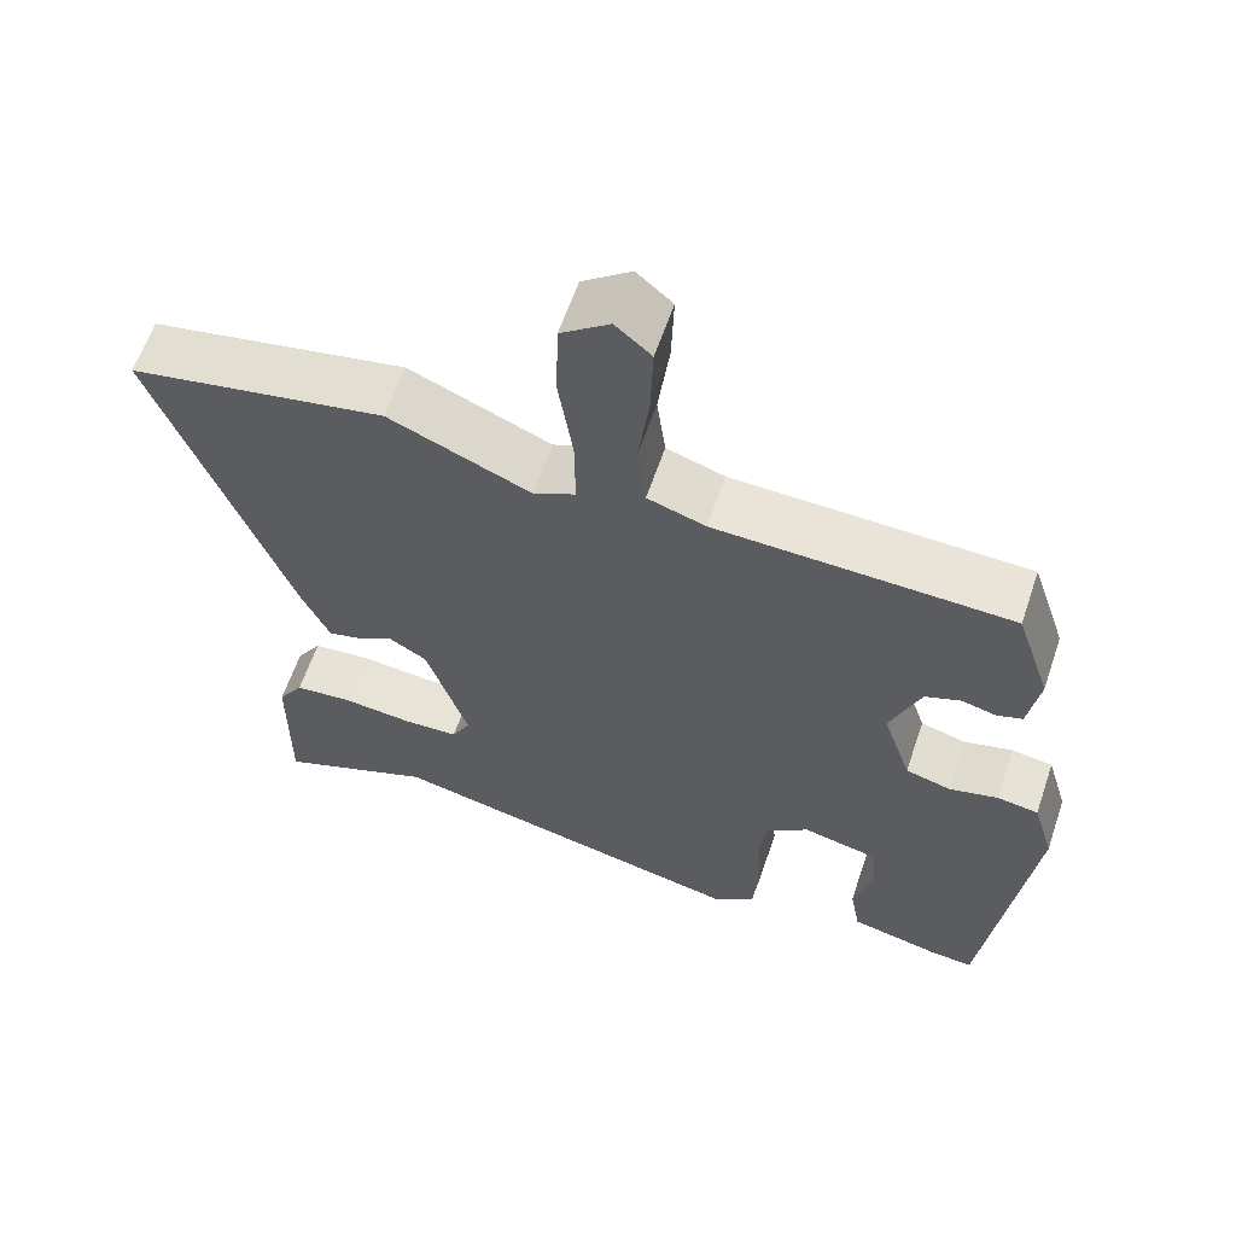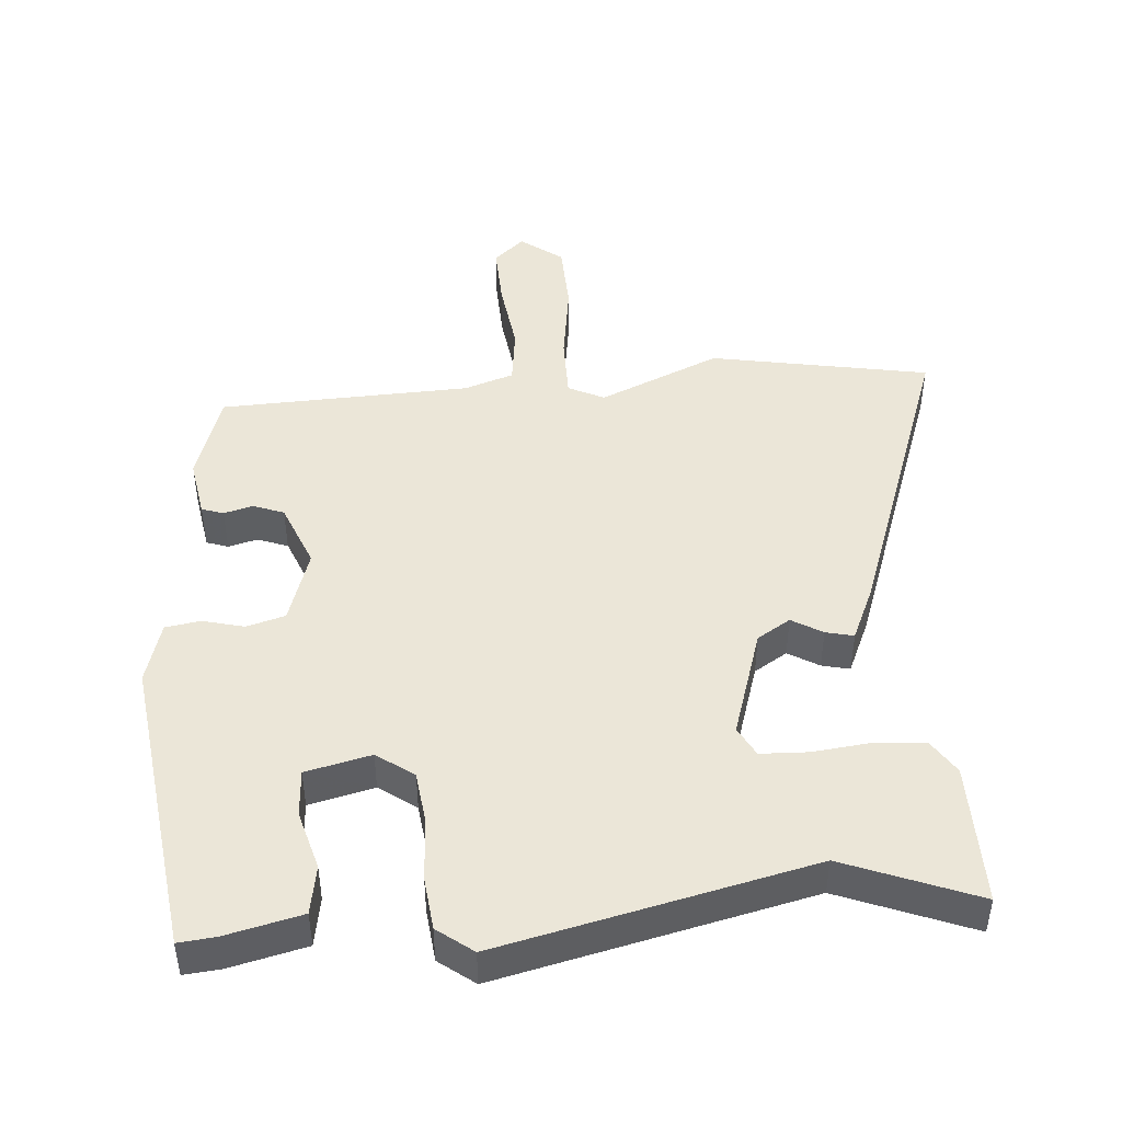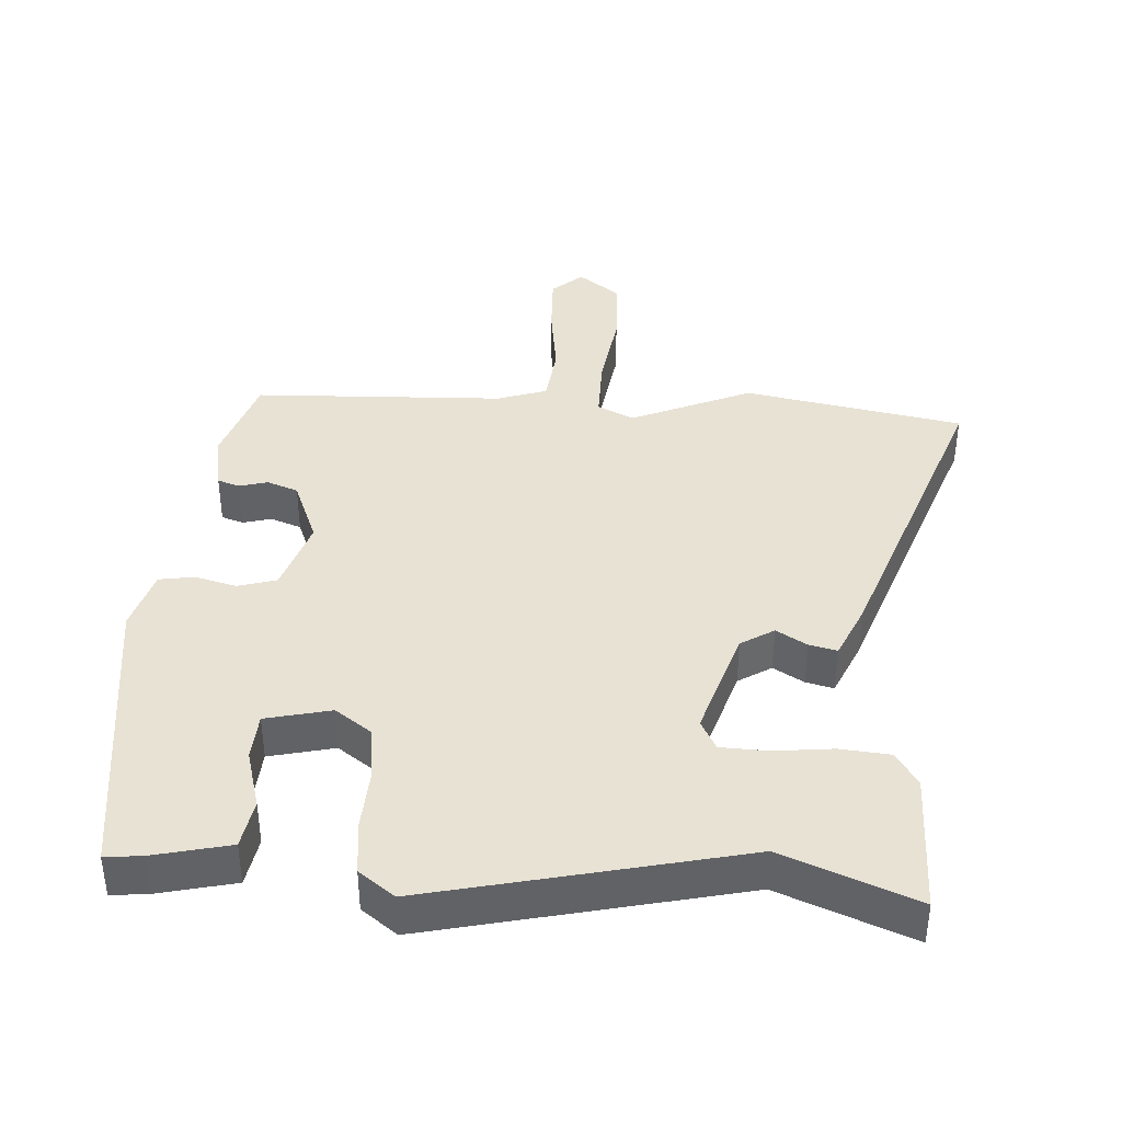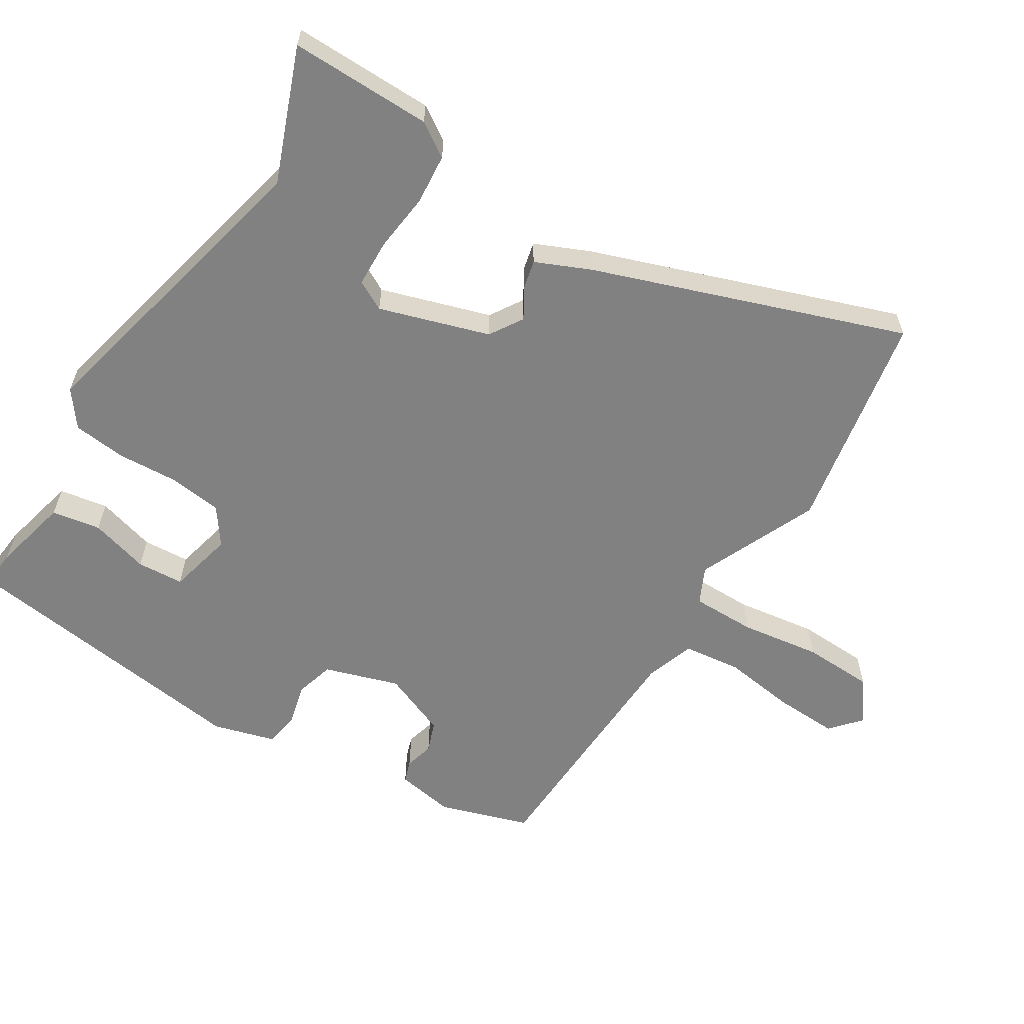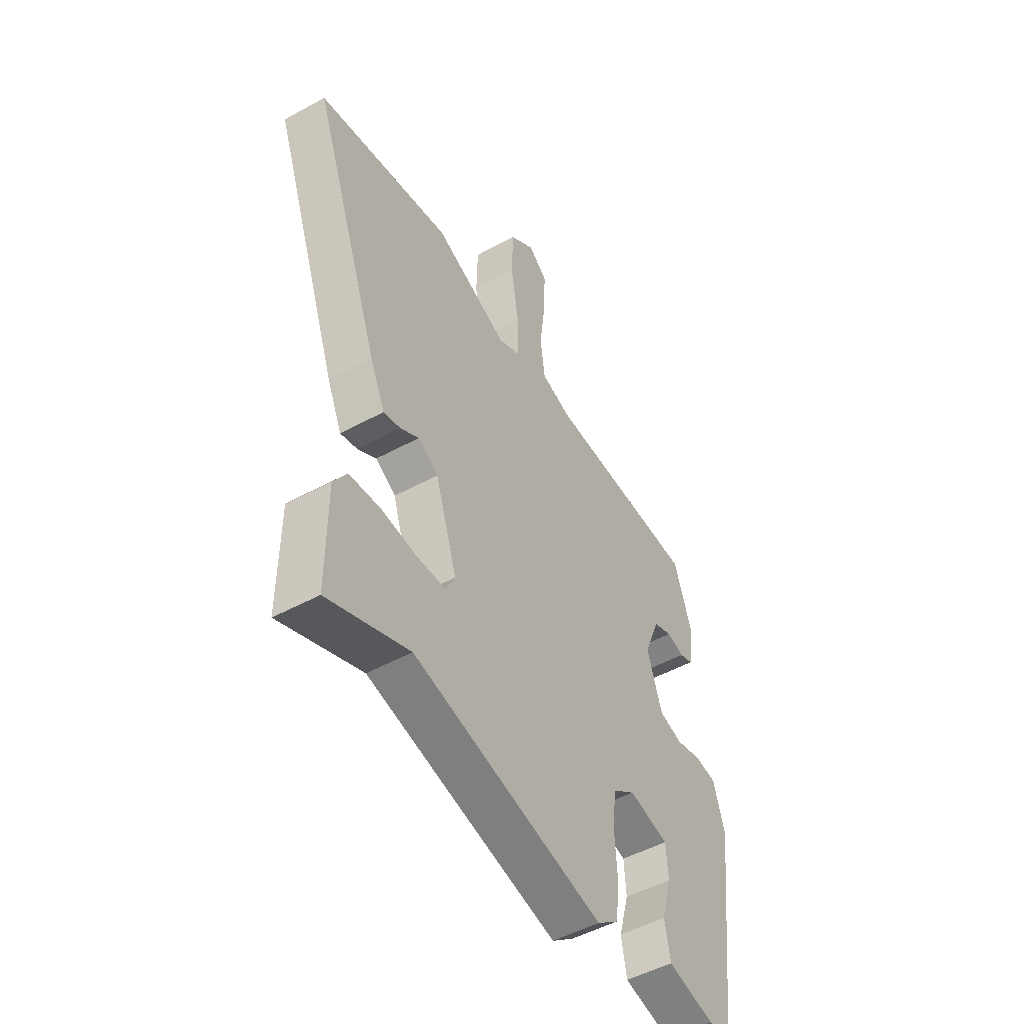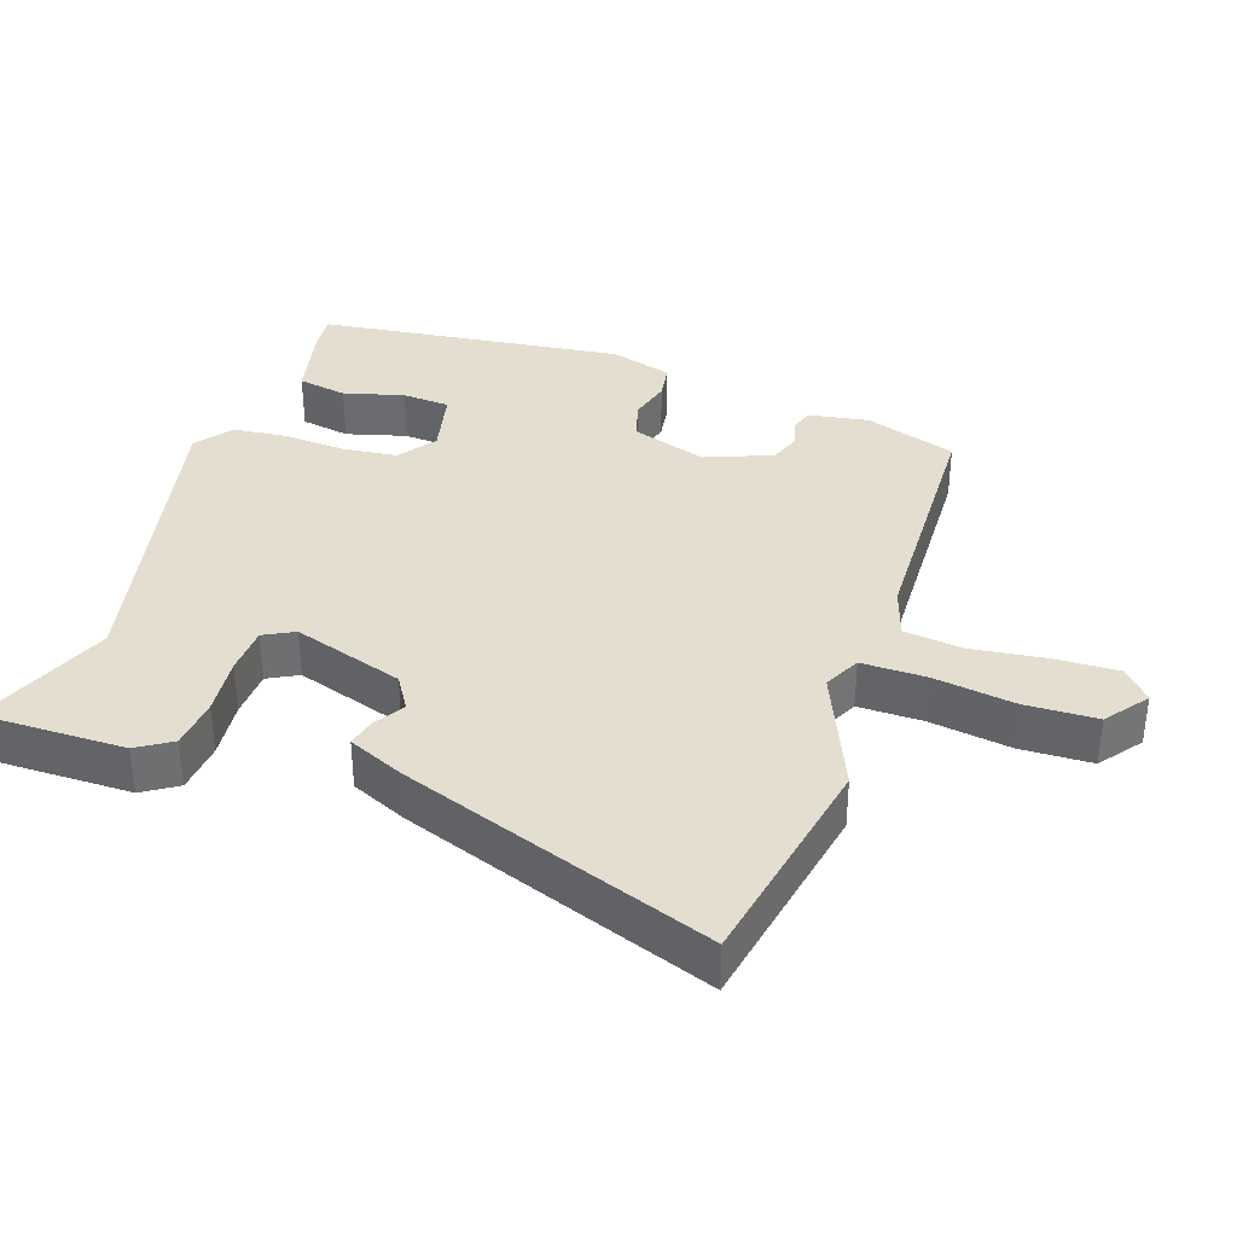
<metadata>
{"format":"obj","ext":"obj","renderer":"f3d","projection":"perspective","resolution":1024,"background":"white","views":[{"elev":61.3,"azim":18.7,"up":"+Z"},{"elev":46.2,"azim":175.2,"up":"+Y"},{"elev":39.9,"azim":-176.7,"up":"+Y"},{"elev":-60.5,"azim":-122.4,"up":"+Y"},{"elev":-49.8,"azim":-58.9,"up":"+Z"},{"elev":35.9,"azim":-71.3,"up":"+Y"}]}
</metadata>
<code>
v -0.347 0.07 -0.439
v -0.542 0.07 -0.517
v -0.541 0.07 -0.308
v -0.509 0.07 -0.258
v -0.435 0.07 -0.251
v -0.349 0.07 -0.26
v -0.279 0.07 -0.257
v -0.256 0.07 -0.213
v -0.308 0.07 -0.052
v -0.357 0.07 -0.022
v -0.402 0.07 -0.049
v -0.443 0.07 -0.059
v -0.479 0.07 0.021
v -0.643 0.07 0.473
v -0.321 0.07 0.534
v -0.143 0.07 0.458
v -0.09 0.07 0.484
v -0.091 0.07 0.578
v -0.109 0.07 0.696
v -0.106 0.07 0.8
v -0.045 0.07 0.846
v 0 0.07 0.807
v -0.003 0.07 0.714
v -0.017 0.07 0.606
v -0.006 0.07 0.521
v 0.067 0.07 0.497
v 0.436 0.07 0.485
v 0.48 0.07 0.353
v 0.466 0.07 0.267
v 0.434 0.07 0.256
v 0.391 0.07 0.267
v 0.346 0.07 0.25
v 0.308 0.07 0.154
v 0.344 0.07 0.045
v 0.401 0.07 0.029
v 0.462 0.07 0.045
v 0.514 0.07 0.037
v 0.541 0.07 -0.054
v 0.486 0.07 -0.497
v 0.432 0.07 -0.492
v 0.319 0.07 -0.466
v 0.306 0.07 -0.394
v 0.33 0.07 -0.307
v 0.325 0.07 -0.238
v 0.229 0.07 -0.216
v 0.175 0.07 -0.255
v 0.166 0.07 -0.333
v 0.172 0.07 -0.424
v 0.164 0.07 -0.502
v 0.112 0.07 -0.542
v -0.347 0 -0.439
v -0.542 0 -0.517
v -0.541 0 -0.308
v -0.509 0 -0.258
v -0.435 0 -0.251
v -0.349 0 -0.26
v -0.279 0 -0.257
v -0.256 0 -0.213
v -0.308 0 -0.052
v -0.357 0 -0.022
v -0.402 0 -0.049
v -0.443 0 -0.059
v -0.479 0 0.021
v -0.643 0 0.473
v -0.321 0 0.534
v -0.143 0 0.458
v -0.09 0 0.484
v -0.091 0 0.578
v -0.109 0 0.696
v -0.106 0 0.8
v -0.045 0 0.846
v 0 0 0.807
v -0.003 0 0.714
v -0.017 0 0.606
v -0.006 0 0.521
v 0.067 0 0.497
v 0.436 0 0.485
v 0.48 0 0.353
v 0.466 0 0.267
v 0.434 0 0.256
v 0.391 0 0.267
v 0.346 0 0.25
v 0.308 0 0.154
v 0.344 0 0.045
v 0.401 0 0.029
v 0.462 0 0.045
v 0.514 0 0.037
v 0.541 0 -0.054
v 0.486 0 -0.497
v 0.432 0 -0.492
v 0.319 0 -0.466
v 0.306 0 -0.394
v 0.33 0 -0.307
v 0.325 0 -0.238
v 0.229 0 -0.216
v 0.175 0 -0.255
v 0.166 0 -0.333
v 0.172 0 -0.424
v 0.164 0 -0.502
v 0.112 0 -0.542
f 49 50 1
f 48 49 1
f 47 48 1
f 46 47 1
f 45 46 1
f 41 42 43
f 40 41 43
f 39 40 43
f 38 39 43
f 37 38 43
f 36 37 43
f 35 36 43 44
f 34 35 44 45
f 29 30 31
f 28 29 31
f 27 28 31
f 26 27 31
f 25 26 31 32
f 22 23 24
f 21 22 24
f 20 21 24
f 19 20 24
f 18 19 24
f 17 18 24 25
f 25 32 33
f 17 25 33
f 16 17 33
f 14 15 16
f 13 14 16
f 12 13 16
f 11 12 16
f 10 11 16
f 4 5 6
f 3 4 6
f 2 3 6
f 1 2 6
f 1 6 7
f 45 1 7 8
f 33 34 45
f 16 33 45
f 10 16 45
f 9 10 45
f 8 9 45
f 51 100 99
f 51 99 98
f 51 98 97
f 51 97 96
f 51 96 95
f 93 92 91
f 93 91 90
f 93 90 89
f 93 89 88
f 93 88 87
f 93 87 86
f 94 93 86 85
f 95 94 85 84
f 81 80 79
f 81 79 78
f 81 78 77
f 81 77 76
f 82 81 76 75
f 74 73 72
f 74 72 71
f 74 71 70
f 74 70 69
f 74 69 68
f 75 74 68 67
f 83 82 75
f 83 75 67
f 83 67 66
f 66 65 64
f 66 64 63
f 66 63 62
f 66 62 61
f 66 61 60
f 56 55 54
f 56 54 53
f 56 53 52
f 56 52 51
f 57 56 51
f 58 57 51 95
f 95 84 83
f 95 83 66
f 95 66 60
f 95 60 59
f 95 59 58
f 1 51 52 2
f 2 52 53 3
f 3 53 54 4
f 4 54 55 5
f 5 55 56 6
f 6 56 57 7
f 7 57 58 8
f 8 58 59 9
f 9 59 60 10
f 10 60 61 11
f 11 61 62 12
f 12 62 63 13
f 13 63 64 14
f 14 64 65 15
f 15 65 66 16
f 16 66 67 17
f 17 67 68 18
f 18 68 69 19
f 19 69 70 20
f 20 70 71 21
f 21 71 72 22
f 22 72 73 23
f 23 73 74 24
f 24 74 75 25
f 25 75 76 26
f 26 76 77 27
f 27 77 78 28
f 28 78 79 29
f 29 79 80 30
f 30 80 81 31
f 31 81 82 32
f 32 82 83 33
f 33 83 84 34
f 34 84 85 35
f 35 85 86 36
f 36 86 87 37
f 37 87 88 38
f 38 88 89 39
f 39 89 90 40
f 40 90 91 41
f 41 91 92 42
f 42 92 93 43
f 43 93 94 44
f 44 94 95 45
f 45 95 96 46
f 46 96 97 47
f 47 97 98 48
f 48 98 99 49
f 49 99 100 50
f 50 100 51 1

</code>
